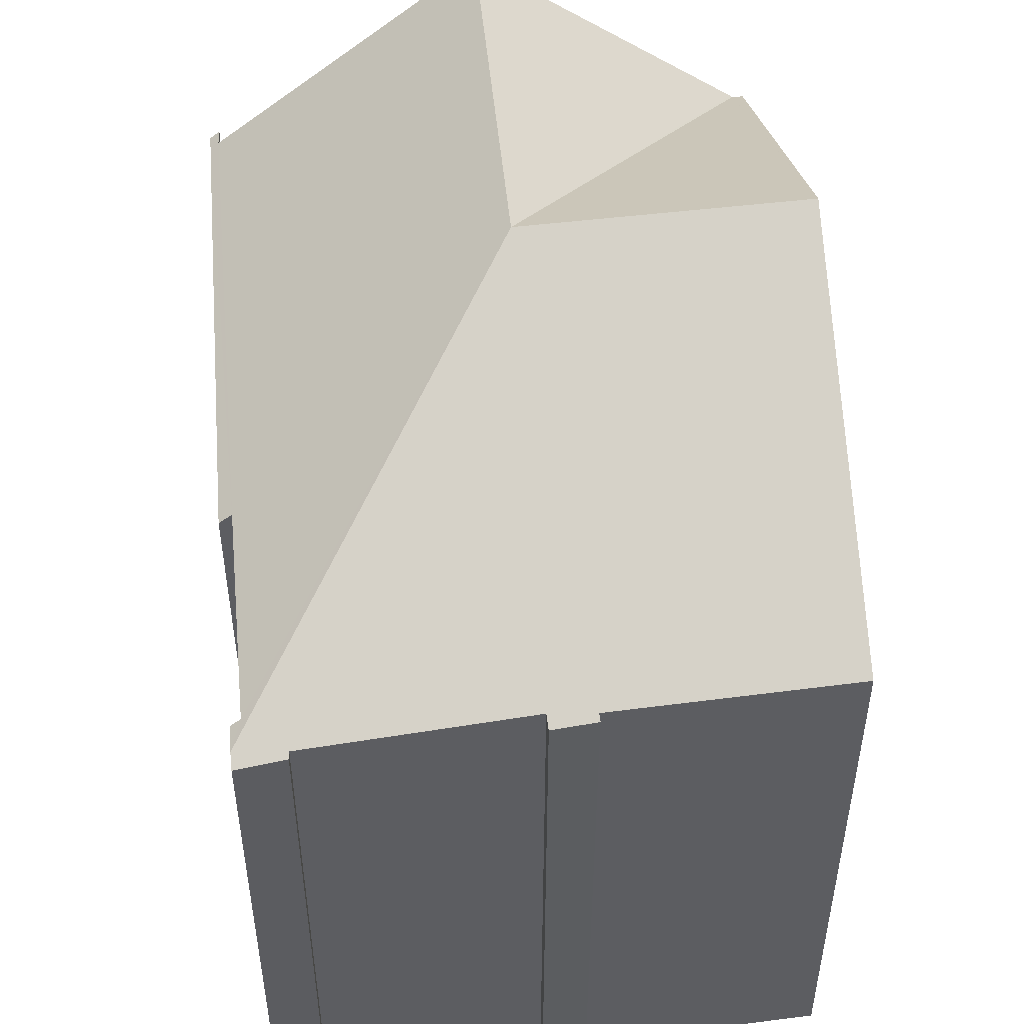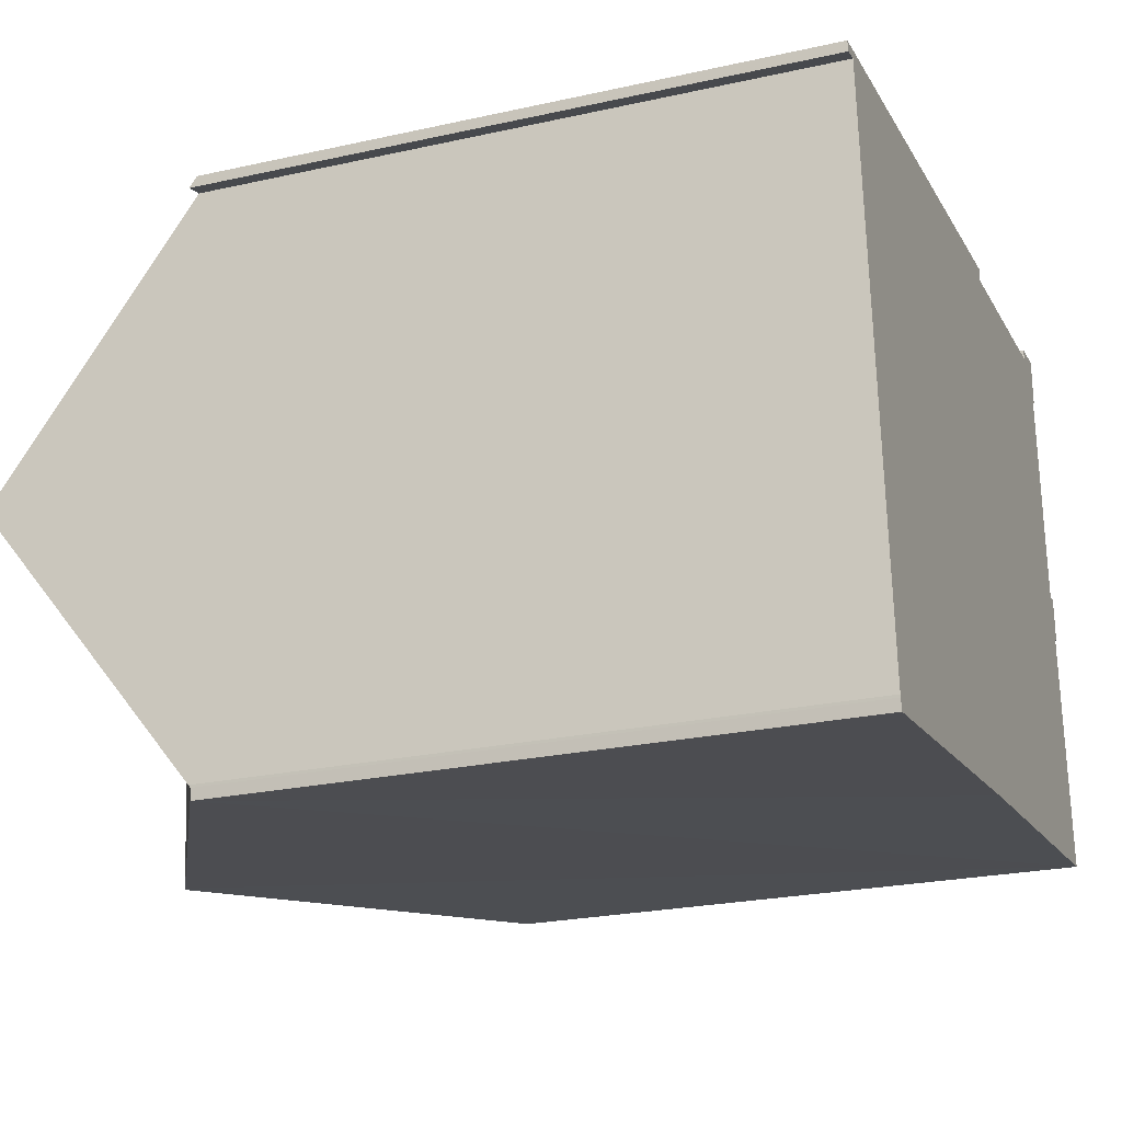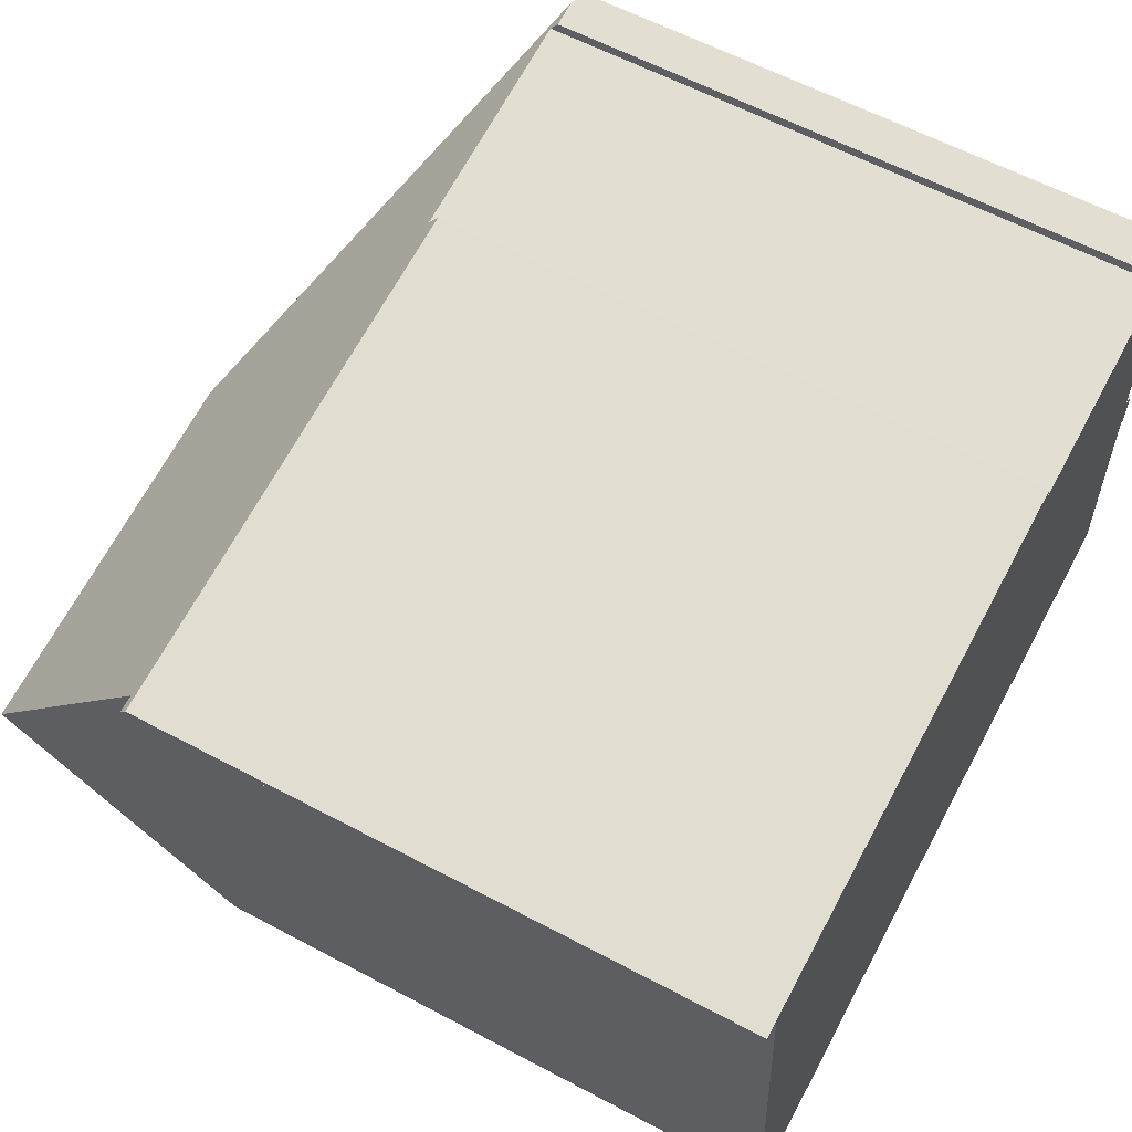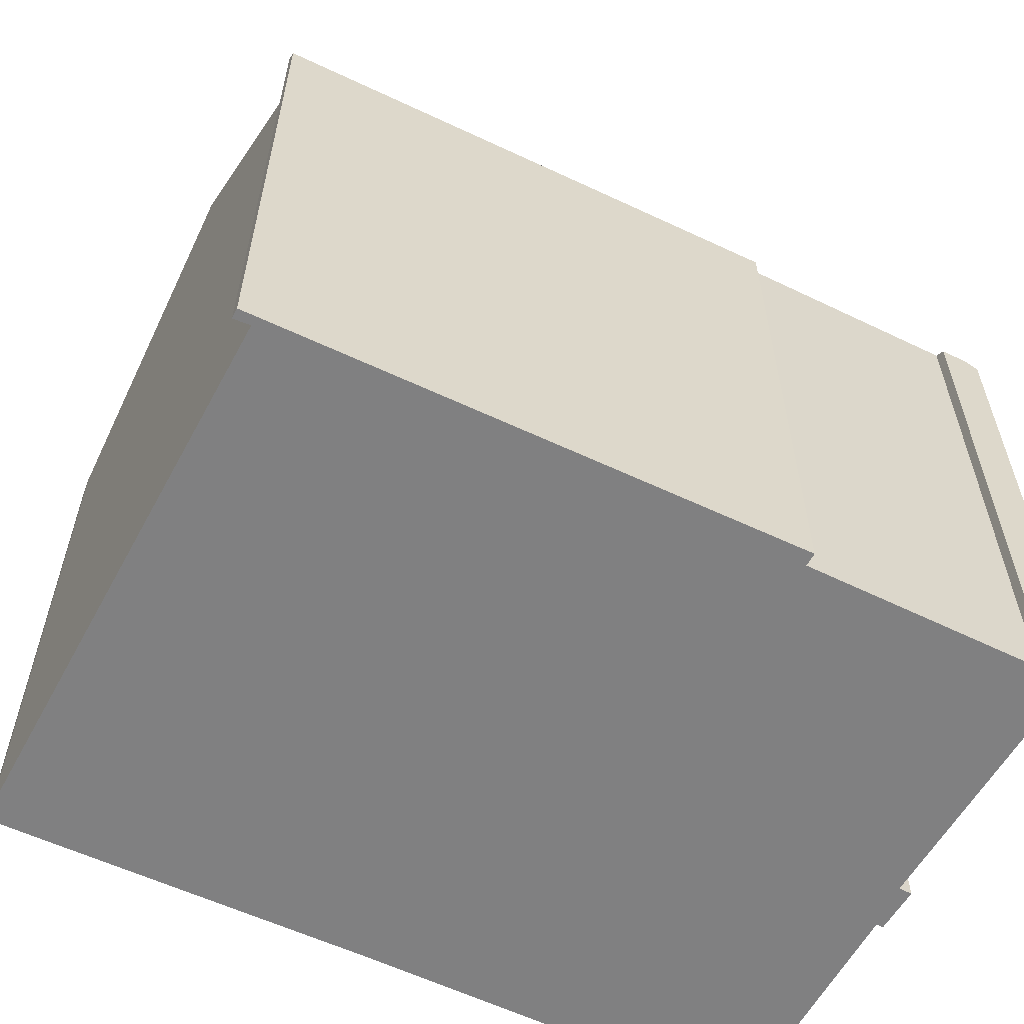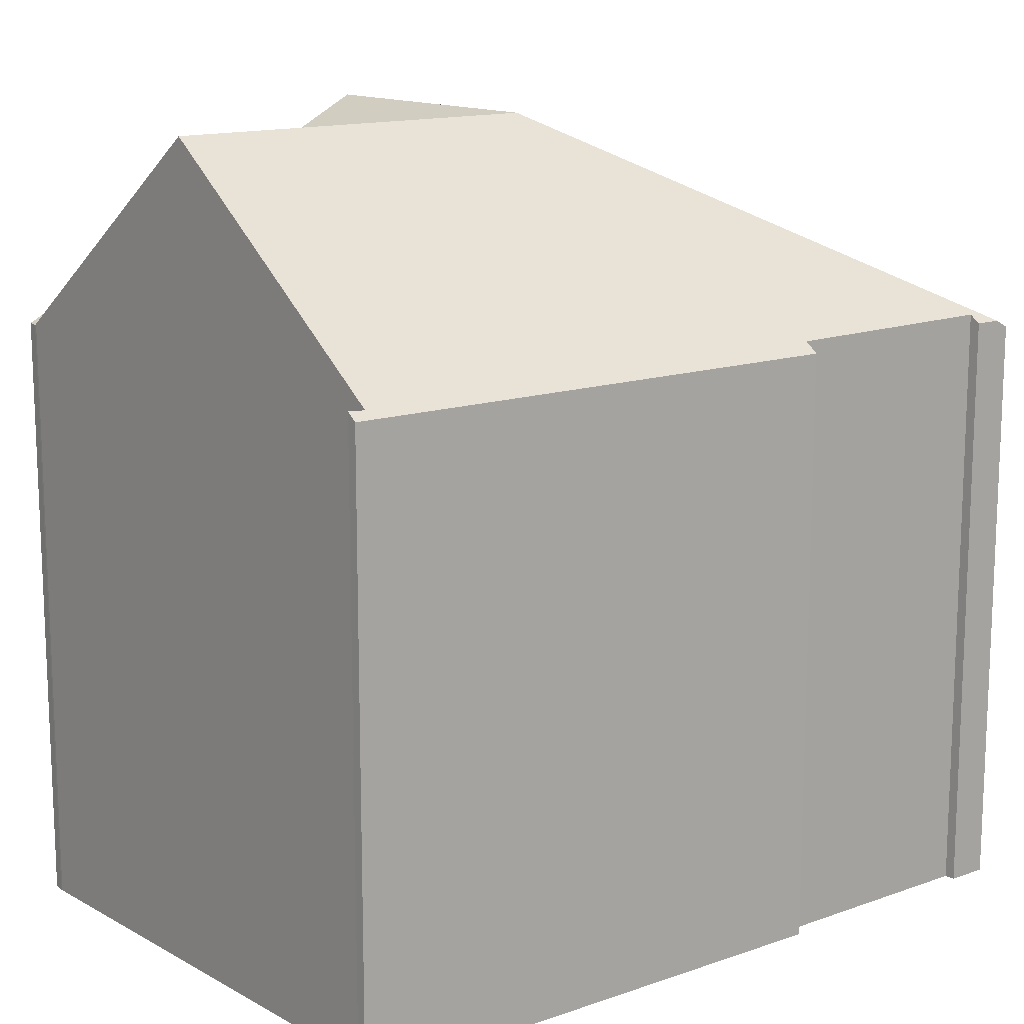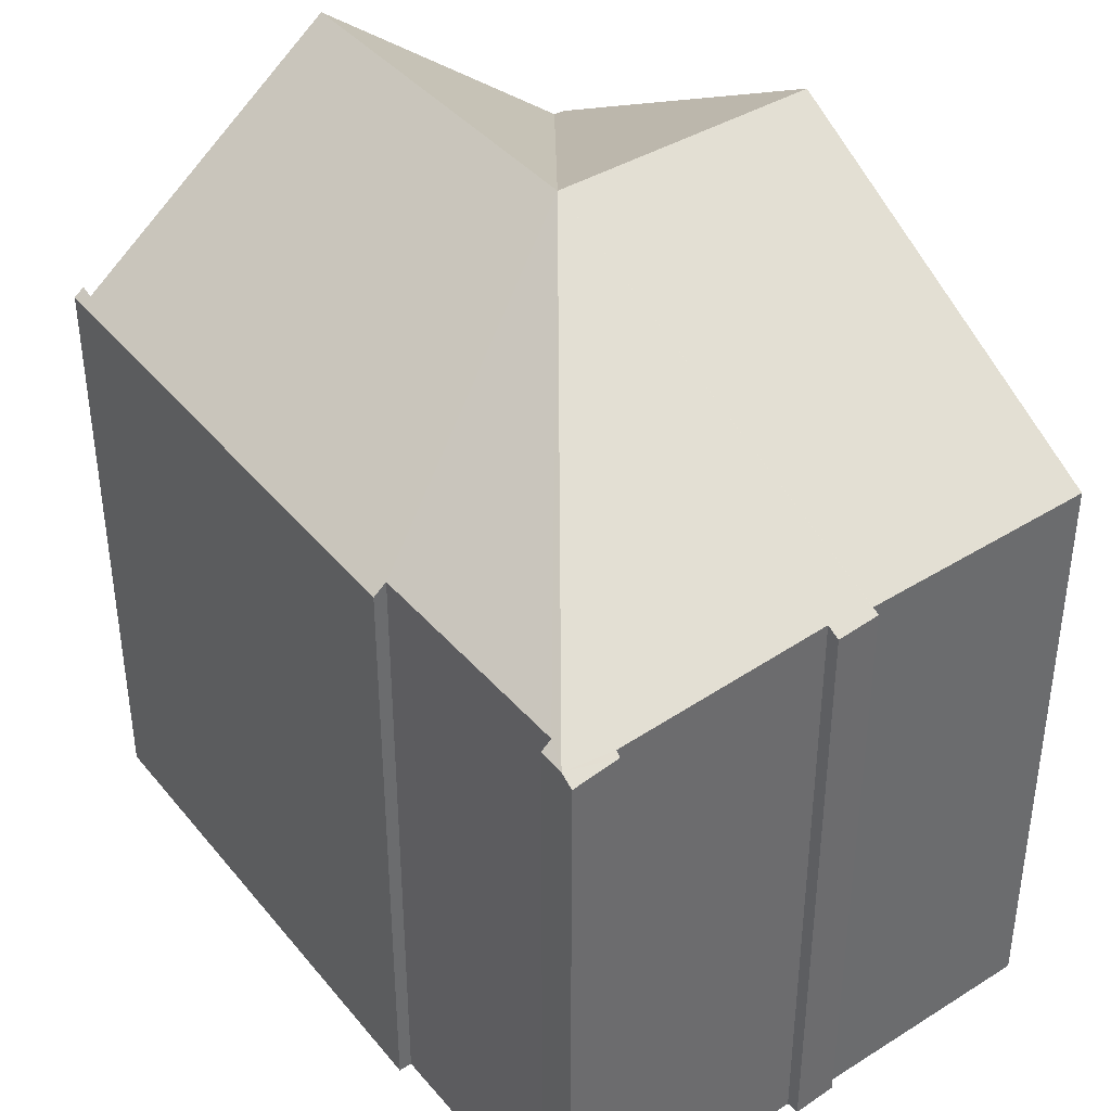
<metadata>
{"format":"obj","ext":"obj","renderer":"f3d","projection":"perspective","resolution":1024,"background":"white","views":[{"elev":50.1,"azim":77.3,"up":"+Y"},{"elev":-23.8,"azim":-69.6,"up":"+Z"},{"elev":60.2,"azim":-61.4,"up":"+Z"},{"elev":-60.0,"azim":-33.2,"up":"+Y"},{"elev":14.1,"azim":-44.9,"up":"+Y"},{"elev":39.6,"azim":47.5,"up":"+Y"}]}
</metadata>
<code>
v  17.2 12.5 -4.64
v  16.89 12.63 -3.697
v  17.16 12.48 -3.681
v  16.75 12.48 1.031
v  16.44 12.6 2.036
v  16.73 12.44 2.073
v  16.62 12.55 0.998
v  8.834 17.04 -4.854
v  17.06 12.58 -4.648
v  17.48 12.6 -9.74
v  17.16 12.77 -9.779
v  9.355 17.04 -10.76
v  17.2 12.75 -9.774
v  1.345 12.67 -11.63
v  9.219 16.97 -10.77
v  1.392 12.68 -11.86
v  1.336 12.71 -11.58
v  0.848 17.04 -5.871
v  15.88 12.76 1.746
v  15.88 12.6 1.965
v  11.04 12.73 1.175
v  0.361 12.69 -0.14
v  0 12.55 7.685e-16
v  11.02 12.52 1.452
v  0.023 12.71 -0.213
v  0.023 1.304e-17 -0.213
v  0 0 0
v  15.88 -1.069e-16 1.746
v  15.88 -1.203e-16 1.965
v  1.392 7.263e-16 -11.86
v  1.345 7.124e-16 -11.63
v  1.336 7.092e-16 -11.58
v  0.361 8.573e-18 -0.14
v  0.848 3.595e-16 -5.871
v  11.02 -8.891e-17 1.452
v  11.04 -7.195e-17 1.175
v  16.73 -1.269e-16 2.073
v  16.44 -1.247e-16 2.036
v  16.89 2.264e-16 -3.697
v  17.16 2.254e-16 -3.681
v  16.75 -6.313e-17 1.031
v  16.62 -6.111e-17 0.998
v  17.2 2.841e-16 -4.64
v  17.48 5.964e-16 -9.74
v  17.06 2.846e-16 -4.648
v  9.219 6.596e-16 -10.77
v  17.16 5.988e-16 -9.779
v  17.2 5.985e-16 -9.774
v  9.355 6.586e-16 -10.76
g defaultobject
f 1 2 3
f 4 5 6
f 5 4 7
f 5 7 8
f 8 7 2
f 8 2 1
f 8 1 9
f 8 9 10
f 8 10 11
f 8 11 12
f 11 10 13
f 12 14 8
f 14 12 15
f 14 15 16
f 17 8 14
f 8 17 18
f 5 19 20
f 19 5 8
f 19 8 21
f 18 22 8
f 21 23 24
f 23 21 22
f 22 21 8
f 23 22 25
f 26 23 25
f 23 26 27
f 28 20 19
f 20 28 29
f 30 14 16
f 14 30 31
f 14 32 17
f 32 14 31
f 17 22 18
f 22 17 32
f 22 32 33
f 33 32 34
f 27 24 23
f 24 27 35
f 21 28 19
f 28 21 36
f 29 5 20
f 5 29 6
f 6 29 37
f 37 29 38
f 39 3 2
f 3 39 40
f 24 36 21
f 36 24 35
f 6 41 4
f 41 6 37
f 7 39 2
f 39 7 42
f 3 43 1
f 43 3 40
f 9 44 10
f 44 9 45
f 4 42 7
f 42 4 41
f 1 45 9
f 45 1 43
f 44 13 10
f 13 44 11
f 11 44 12
f 12 44 15
f 15 44 16
f 16 44 46
f 16 46 30
f 46 44 47
f 47 44 48
f 46 47 49
f 22 26 25
f 26 22 33
f 46 31 30
f 31 46 32
f 32 46 34
f 34 46 33
f 33 46 49
f 33 49 47
f 40 39 43
f 45 36 44
f 36 45 28
f 28 45 39
f 39 45 43
f 28 39 42
f 28 42 29
f 29 42 41
f 29 41 38
f 38 41 37
f 33 27 26
f 27 33 35
f 35 33 36
f 36 33 47
f 36 47 48
f 36 48 44

</code>
